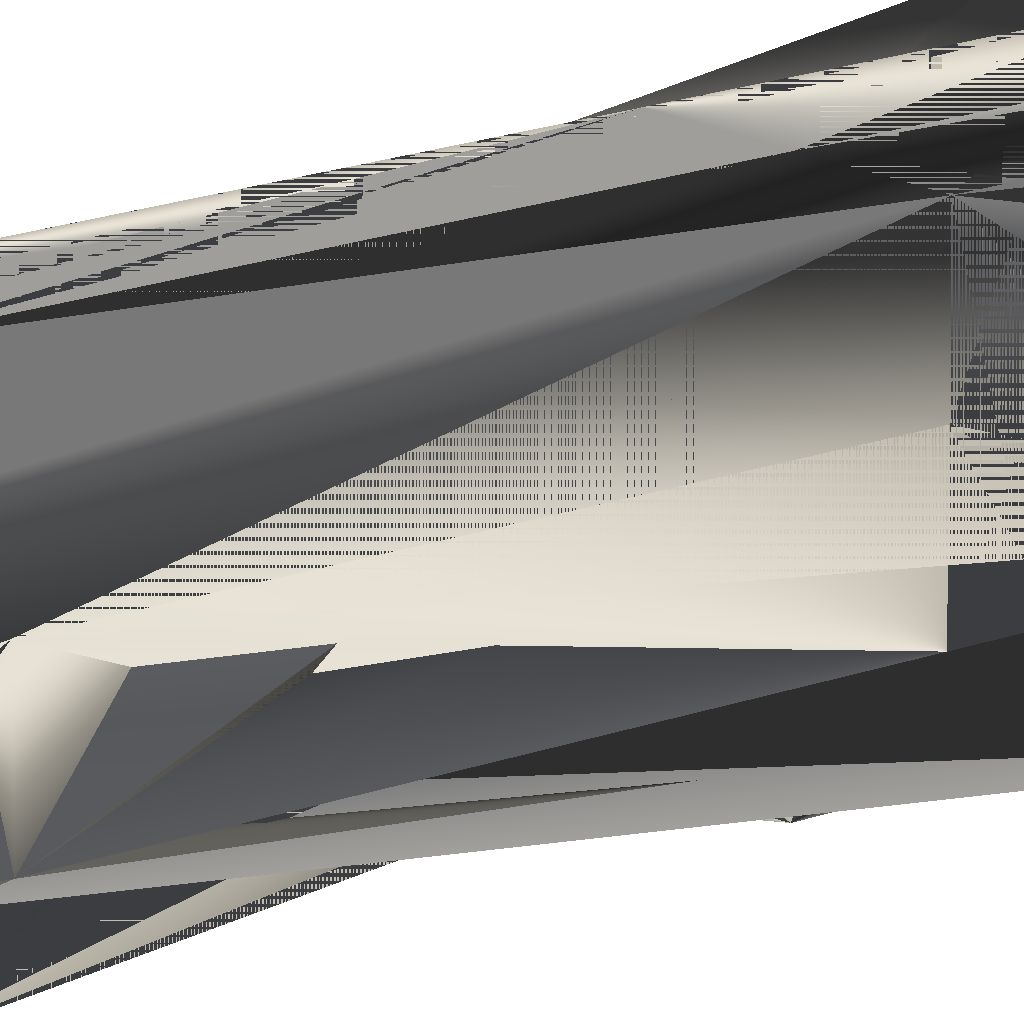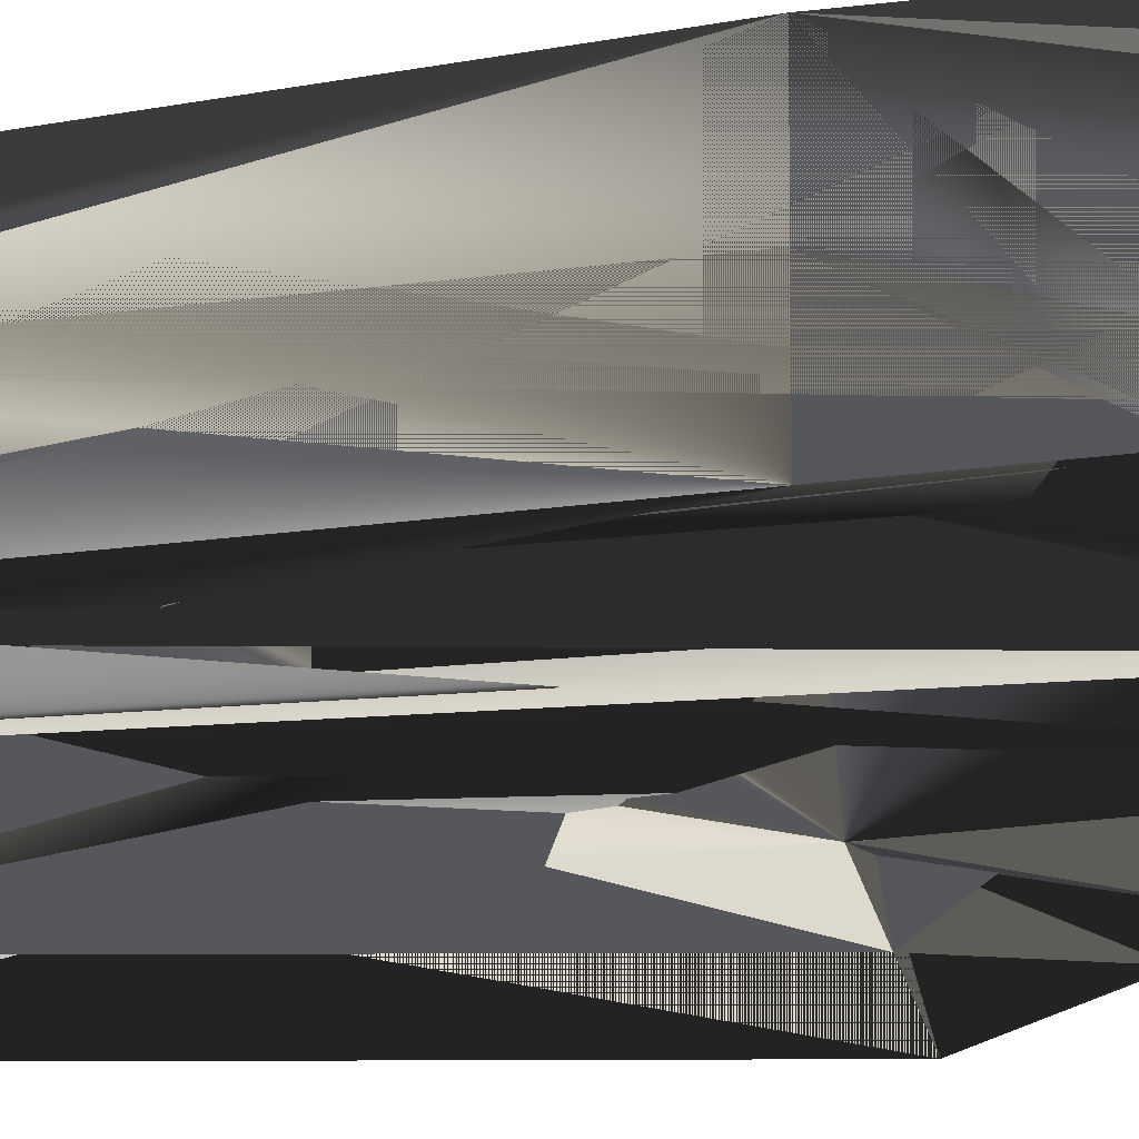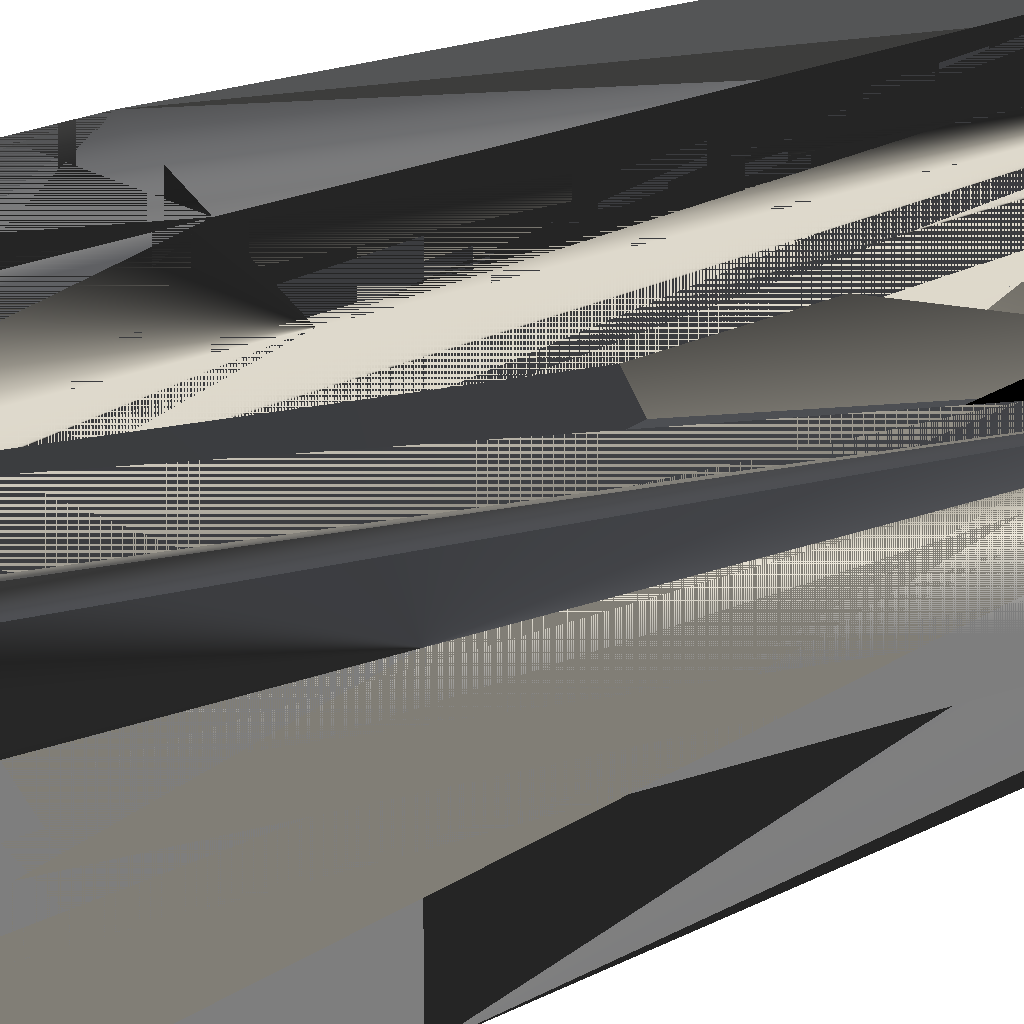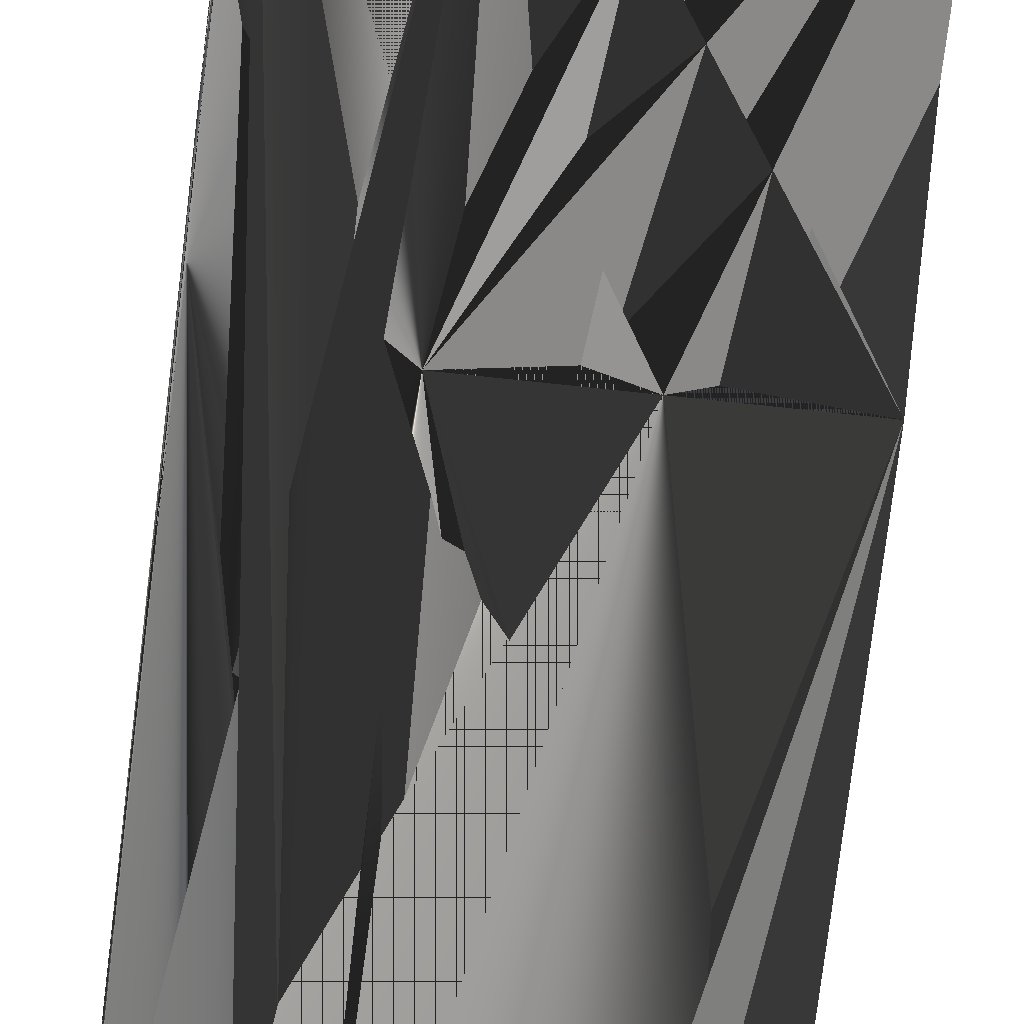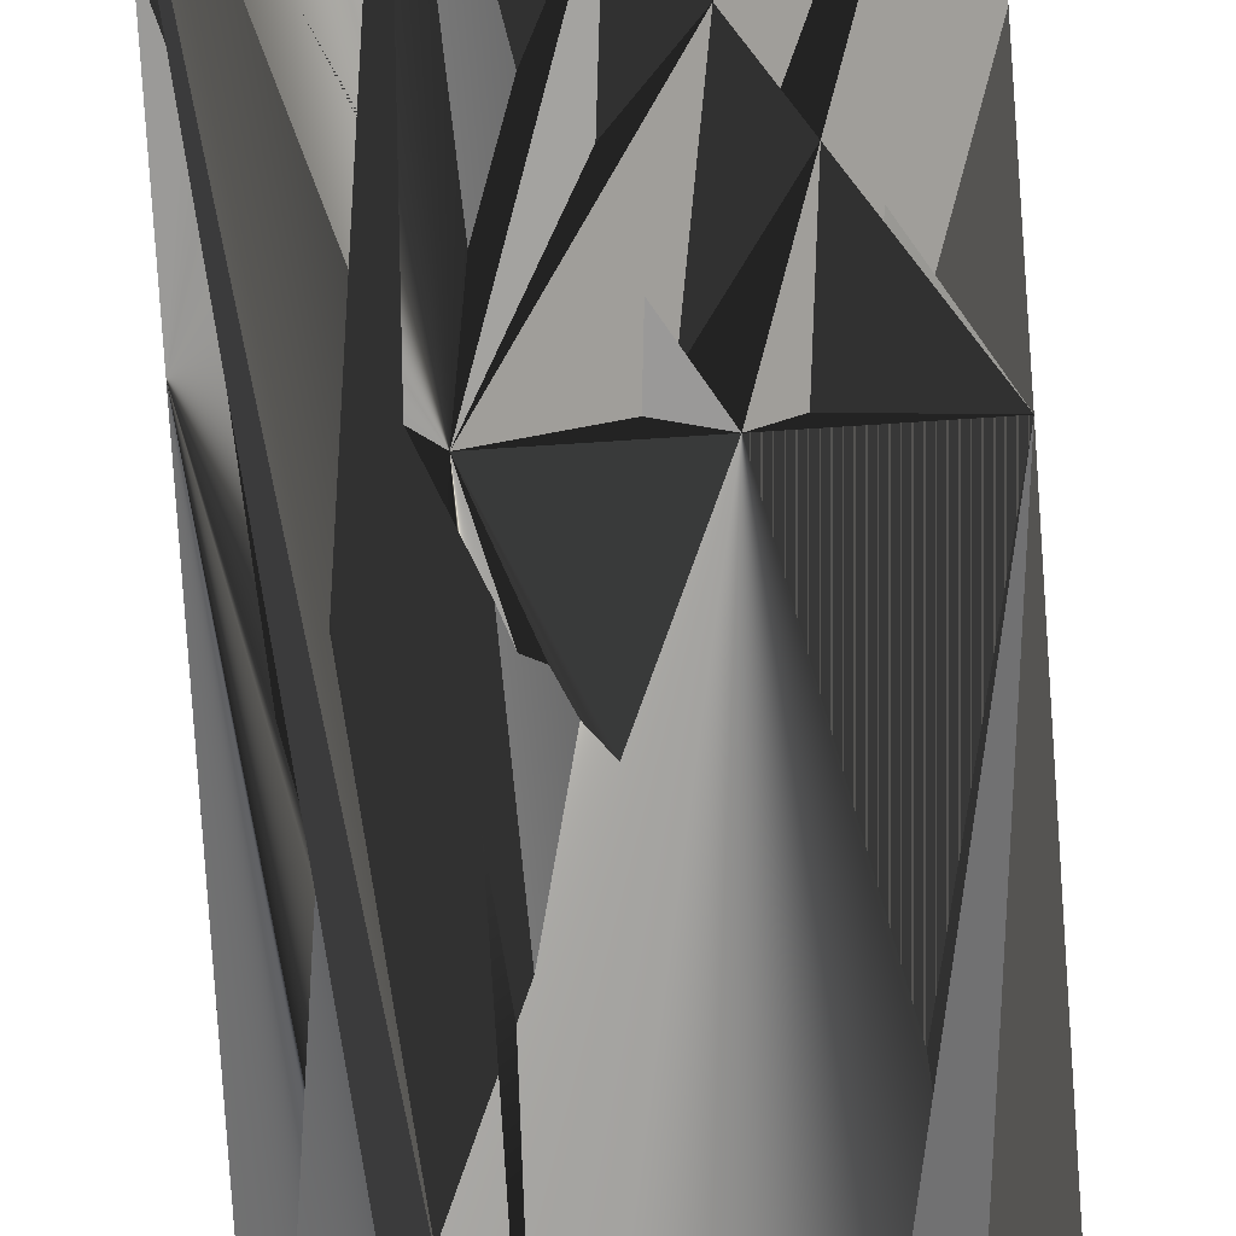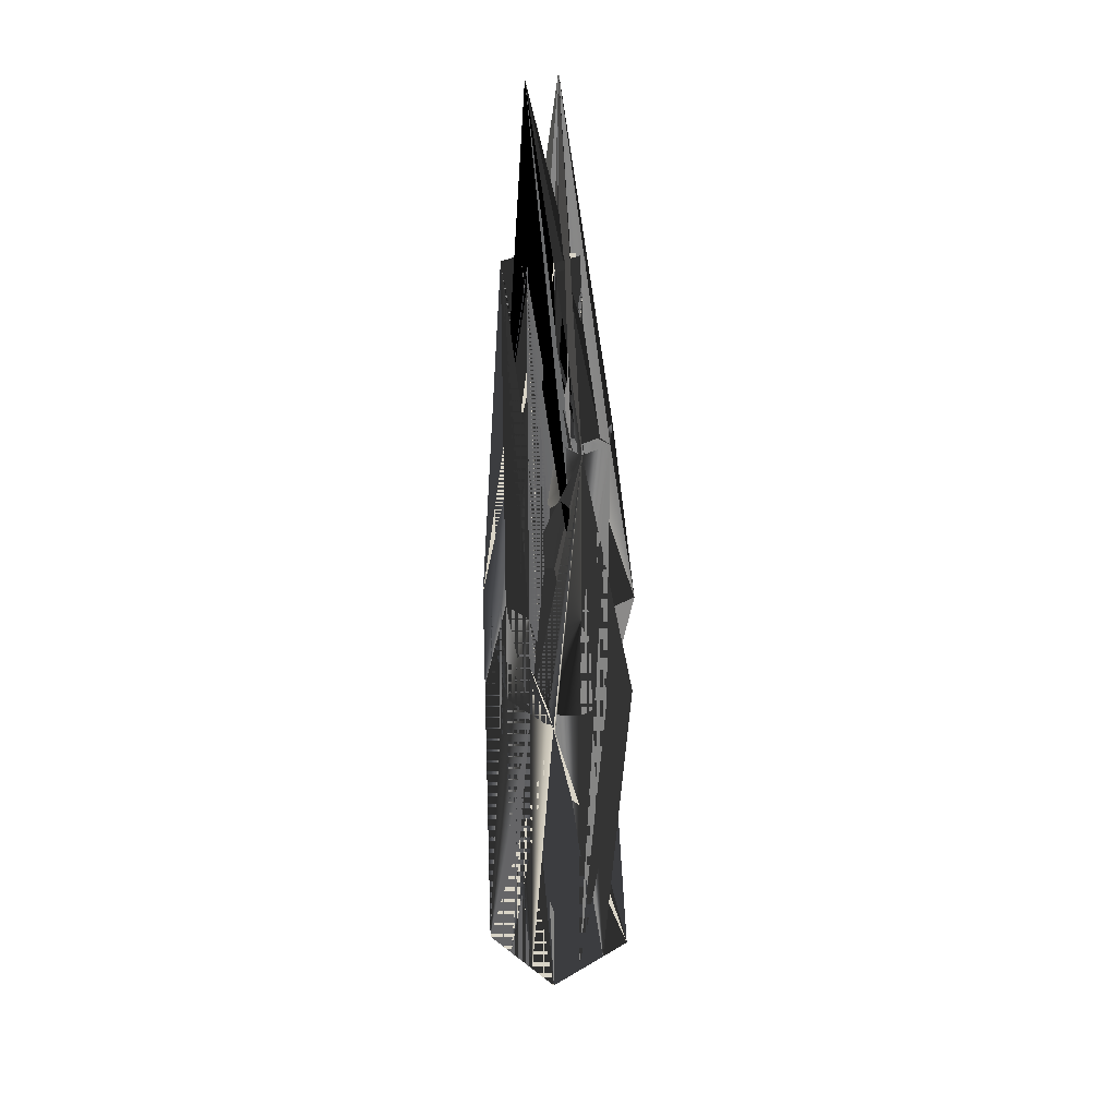
<metadata>
{"format":"obj","ext":"obj","renderer":"f3d","projection":"perspective","resolution":1024,"background":"white","views":[{"elev":15.8,"azim":-129.9,"up":"+Z"},{"elev":-26.5,"azim":-78.3,"up":"+Z"},{"elev":32.0,"azim":63.7,"up":"+Z"},{"elev":-69.0,"azim":-6.3,"up":"+Z"},{"elev":-71.0,"azim":3.8,"up":"+Z"},{"elev":28.5,"azim":48.8,"up":"+Y"}]}
</metadata>
<code>
v  -97.5 800 97.5
v  -32.5 800 97.5
v  -32.5 800 32.5
v  -97.5 800 32.5
v  32.5 600 97.5
v  97.5 600 97.5
v  97.5 600 32.5
v  32.5 600 32.5
v  -97.5 1125 32.5
v  -32.5 1125 32.5
v  -32.5 1125 -32.5
v  -97.5 1125 -32.5
v  32.5 1125 32.5
v  97.5 1125 32.5
v  97.5 1125 -32.5
v  32.5 1125 -32.5
v  -97.5 600 -32.5
v  -32.5 600 -32.5
v  -32.5 600 -97.5
v  -97.5 600 -97.5
v  32.5 1125 -97.5
v  -32.5 1125 -97.5
v  32.5 800 -32.5
v  97.5 800 -32.5
v  97.5 800 -97.5
v  32.5 800 -97.5
v  -32.5 1125 97.5
v  97.5 800 32.5
v  -32.5 800 -97.5
v  -97.5 800 -32.5
v  32.5 1450 -32.5
v  32.5 1450 32.5
v  -32.5 1450 -32.5
v  -97.5 0 -32.5
v  -97.5 0 -97.5
v  -32.5 0 -97.5
v  -97.5 0 32.5
v  32.5 0 -97.5
v  97.5 0 -97.5
v  97.5 0 -32.5
v  97.5 0 32.5
v  97.5 0 97.5
v  32.5 0 97.5
v  -32.5 0 97.5
v  -97.5 0 97.5
v  -32.5 600 97.5
v  -97.5 600 97.5
v  -97.5 600 32.5
v  32.5 800 97.5
v  97.5 600 -97.5
v  97.5 600 -32.5
v  32.5 600 -97.5
v  -32.5 1450 97.5
v  -32.5 1450 32.5
v  -32.5 800 -32.5
v  32.5 800 32.5
v  32.5 1125 97.5
v  32.5 1450 97.5
g Box001
f 1 1 1 2 2 1 3 3 1
f 3 3 1 4 4 1 1 1 1
f 5 5 1 6 6 1 7 7 1
f 7 7 1 8 8 1 5 5 1
f 9 4 1 10 3 1 11 9 1
f 11 9 1 12 10 1 9 4 1
f 13 8 1 14 7 1 15 11 1
f 15 11 1 16 12 1 13 8 1
f 17 10 1 18 9 1 19 13 1
f 19 13 1 20 14 1 17 10 1
f 11 9 1 16 12 1 21 15 1
f 21 15 1 22 13 1 11 9 1
f 23 12 1 24 11 1 25 16 1
f 25 16 1 26 15 1 23 12 1
f 3 3 2 2 2 2 27 2 2
f 27 2 2 10 3 2 3 3 2
f 28 7 3 24 11 3 15 11 3
f 15 11 3 14 7 3 28 7 3
f 24 11 4 23 12 4 16 12 4
f 16 12 4 15 11 4 24 11 4
f 23 12 3 26 15 3 21 15 3
f 21 15 3 16 12 3 23 12 3
f 26 15 4 29 13 4 22 13 4
f 22 13 4 21 15 4 26 15 4
f 30 10 2 4 4 2 9 4 2
f 9 4 2 12 10 2 30 10 2
f 4 4 5 3 3 5 10 3 5
f 10 3 5 9 4 5 4 4 5
f 13 8 3 16 12 3 31 12 3
f 31 12 3 32 8 3 13 8 3
f 16 12 4 11 9 4 33 9 4
f 33 9 4 31 12 4 16 12 4
f 34 2 6 35 1 6 36 5 6
f 37 5 6 34 2 6 36 5 6
f 38 2 6 39 1 6 40 5 6
f 36 5 6 38 2 6 40 5 6
f 41 2 6 42 1 6 43 5 6
f 40 5 6 41 2 6 43 5 6
f 36 5 6 40 5 6 43 5 6
f 37 5 6 36 5 6 43 5 6
f 37 5 6 43 5 6 44 2 6
f 37 5 6 44 2 6 45 1 6
f 43 5 5 42 1 5 6 14 5
f 44 2 5 43 5 5 6 14 5
f 44 2 5 6 14 5 5 5 5
f 44 2 5 5 5 5 46 13 5
f 44 2 5 46 13 5 47 14 5
f 44 2 5 47 14 5 45 6 5
f 17 13 2 20 14 2 35 6 2
f 48 15 2 17 13 2 35 6 2
f 47 14 2 48 15 2 35 6 2
f 47 14 2 35 6 2 34 2 2
f 47 14 2 34 2 2 37 5 2
f 45 1 2 47 14 2 37 5 2
f 46 13 5 5 5 5 49 5 5
f 46 13 5 49 5 5 2 2 5
f 46 13 5 2 2 5 1 1 5
f 46 13 5 1 1 5 47 16 5
f 40 5 3 39 1 3 50 14 3
f 41 2 3 40 5 3 50 14 3
f 41 2 3 50 14 3 51 15 3
f 41 2 3 51 15 3 7 13 3
f 41 2 3 7 13 3 6 6 3
f 41 2 3 6 6 3 42 1 3
f 52 13 4 50 14 4 39 1 4
f 19 13 4 52 13 4 39 1 4
f 20 14 4 19 13 4 39 1 4
f 20 14 4 39 1 4 38 2 4
f 20 14 4 38 2 4 36 5 4
f 35 1 4 20 14 4 36 5 4
f 51 15 3 50 14 3 25 16 3
f 51 15 3 25 16 3 24 11 3
f 51 15 3 24 11 3 28 7 3
f 51 15 3 28 7 3 7 7 3
f 4 4 2 30 10 2 17 10 2
f 1 1 2 4 4 2 17 10 2
f 1 1 2 17 10 2 48 15 2
f 47 14 2 1 1 2 48 15 2
f 26 15 4 25 16 4 50 14 4
f 29 13 4 26 15 4 50 14 4
f 29 13 4 50 14 4 52 13 4
f 19 13 4 29 13 4 52 13 4
f 10 3 2 27 2 2 53 2 2
f 10 3 2 53 2 2 54 3 2
f 10 3 2 54 3 2 33 9 2
f 10 3 2 33 9 2 11 9 2
f 55 9 2 11 9 2 22 13 2
f 18 9 2 55 9 2 22 13 2
f 18 9 2 22 13 2 29 13 2
f 18 9 2 29 13 2 19 13 2
f 30 10 4 12 10 4 11 9 4
f 17 10 4 30 10 4 11 9 4
f 17 10 4 11 9 4 55 9 4
f 17 10 4 55 9 4 18 9 4
f 28 7 5 14 7 5 13 8 5
f 7 7 5 28 7 5 13 8 5
f 7 7 5 13 8 5 56 8 5
f 7 7 5 56 8 5 8 8 5
f 57 5 5 58 5 5 53 2 5
f 49 5 5 57 5 5 53 2 5
f 49 5 5 53 2 5 27 2 5
f 49 5 5 27 2 5 2 2 5
f 13 8 3 32 8 3 58 5 3
f 56 8 3 13 8 3 58 5 3
f 8 8 3 56 8 3 58 5 3
f 8 8 3 58 5 3 57 5 3
f 8 8 3 57 5 3 49 5 3
f 8 8 3 49 5 3 5 5 3
f 54 3 1 53 2 1 58 5 1
f 54 3 1 58 5 1 32 8 1
f 54 3 1 32 8 1 31 12 1
f 54 3 1 31 12 1 33 9 1
v  10 1450 -0
v  -0 1450 -10
v  0 1750 -0
v  -10 1450 0
v  0 1450 10
g Cone001
f 59 17 7 60 18 8 61 19 9
f 61 19 9 61 19 10 59 17 7
f 60 20 8 62 21 11 61 19 12
f 61 19 12 61 19 9 60 20 8
f 62 21 11 63 22 13 61 19 14
f 61 19 14 61 19 12 62 21 11
f 63 22 13 59 17 7 61 19 10
f 61 19 10 61 19 14 63 22 13
f 61 19 15 61 19 15 61 19 15
f 61 19 15 61 19 15 61 19 15
v  10 1450 70
v  -0 1450 60
v  0 1750 70
v  -10 1450 70
v  0 1450 80
g Cone002
f 64 23 16 65 24 17 66 25 18
f 66 25 18 66 25 19 64 23 16
f 65 26 17 67 27 20 66 25 21
f 66 25 21 66 25 18 65 26 17
f 67 27 20 68 28 22 66 25 23
f 66 25 23 66 25 21 67 27 20
f 68 28 22 64 23 16 66 25 19
f 66 25 19 66 25 23 68 28 22
f 66 25 24 66 25 24 66 25 24
f 66 25 24 66 25 24 66 25 24

</code>
